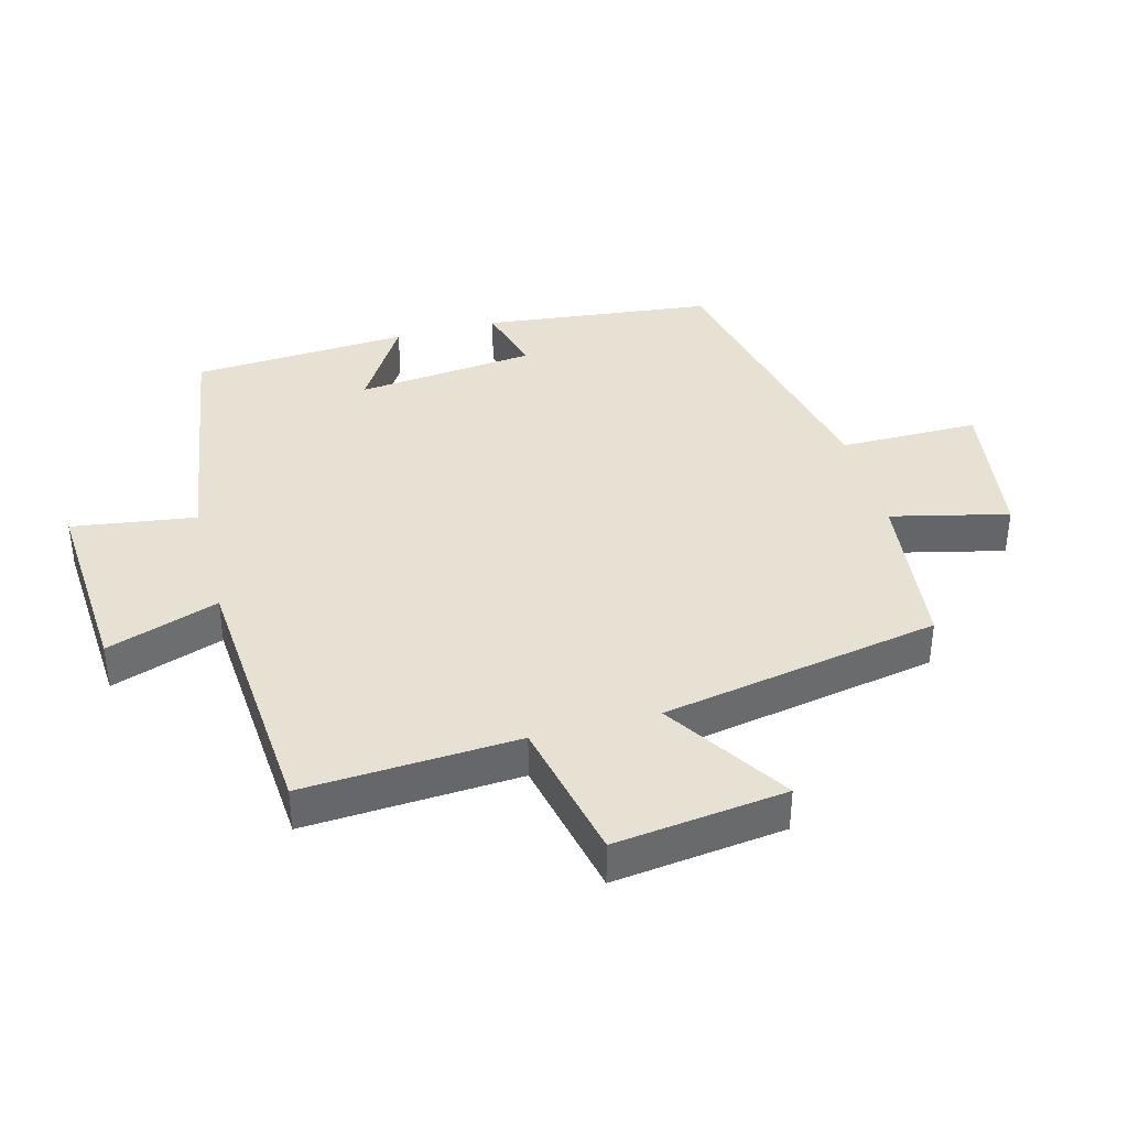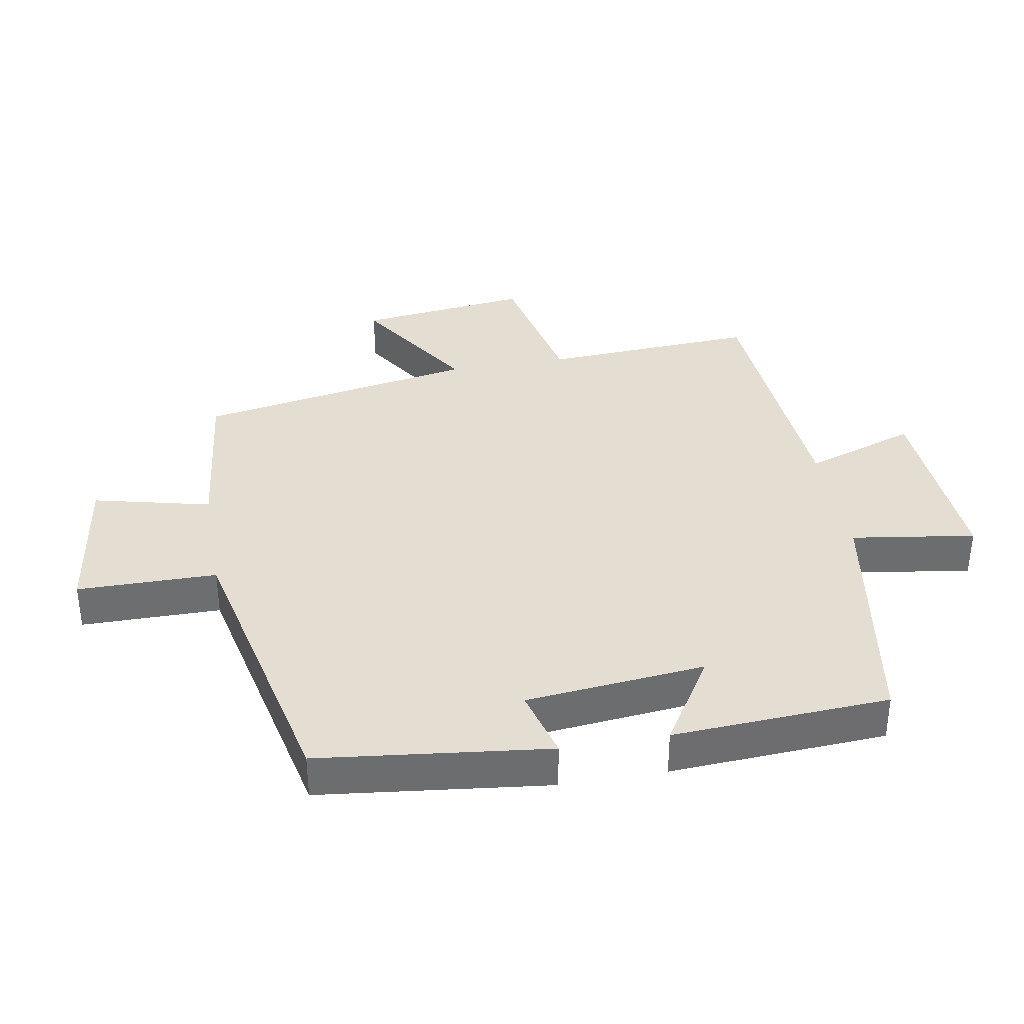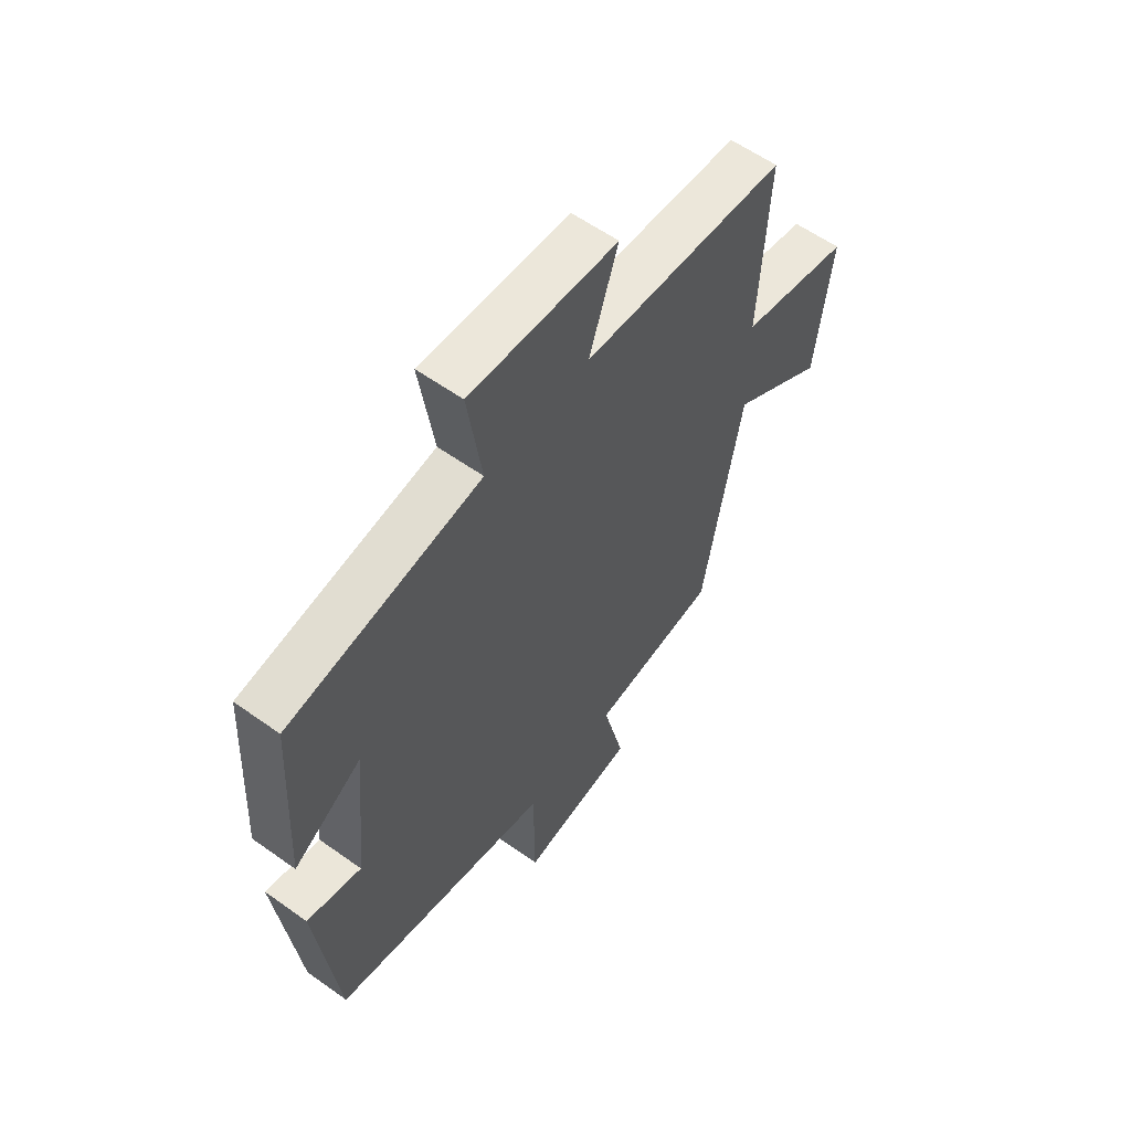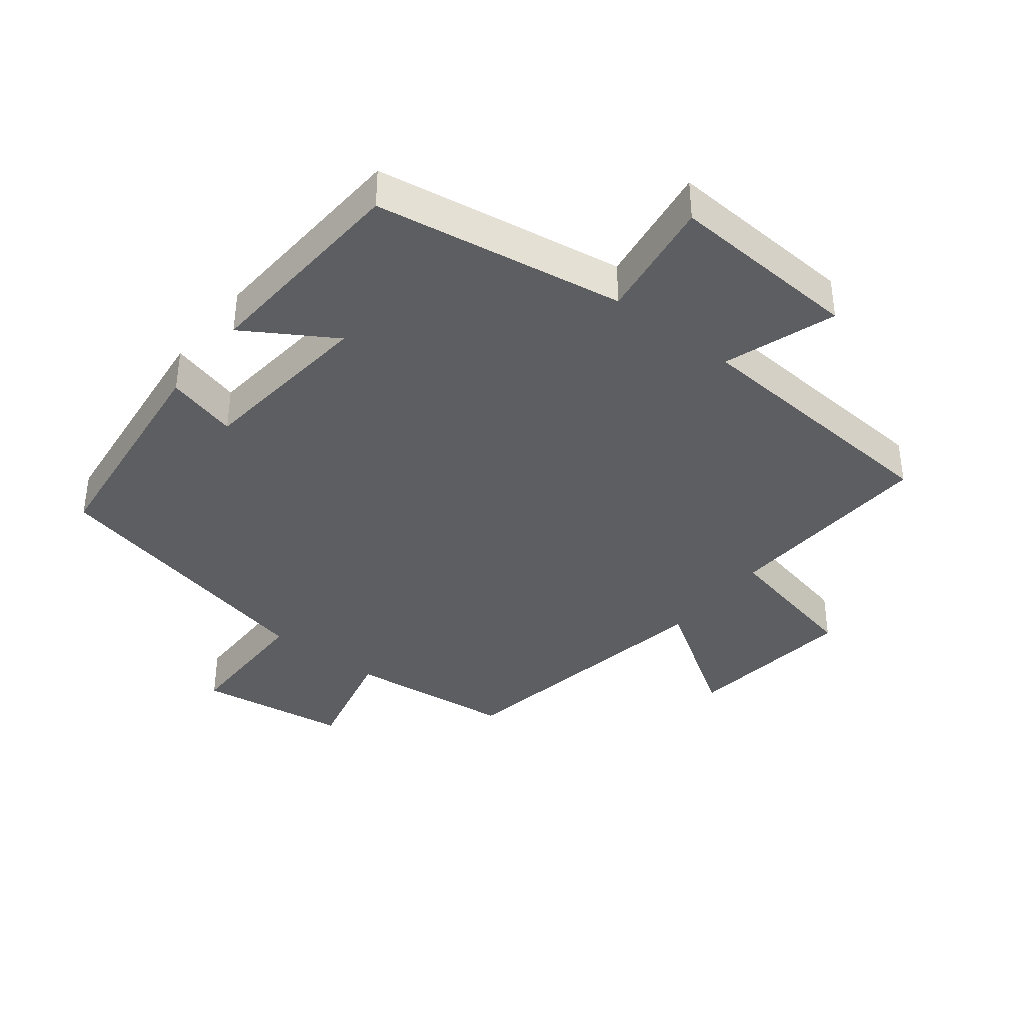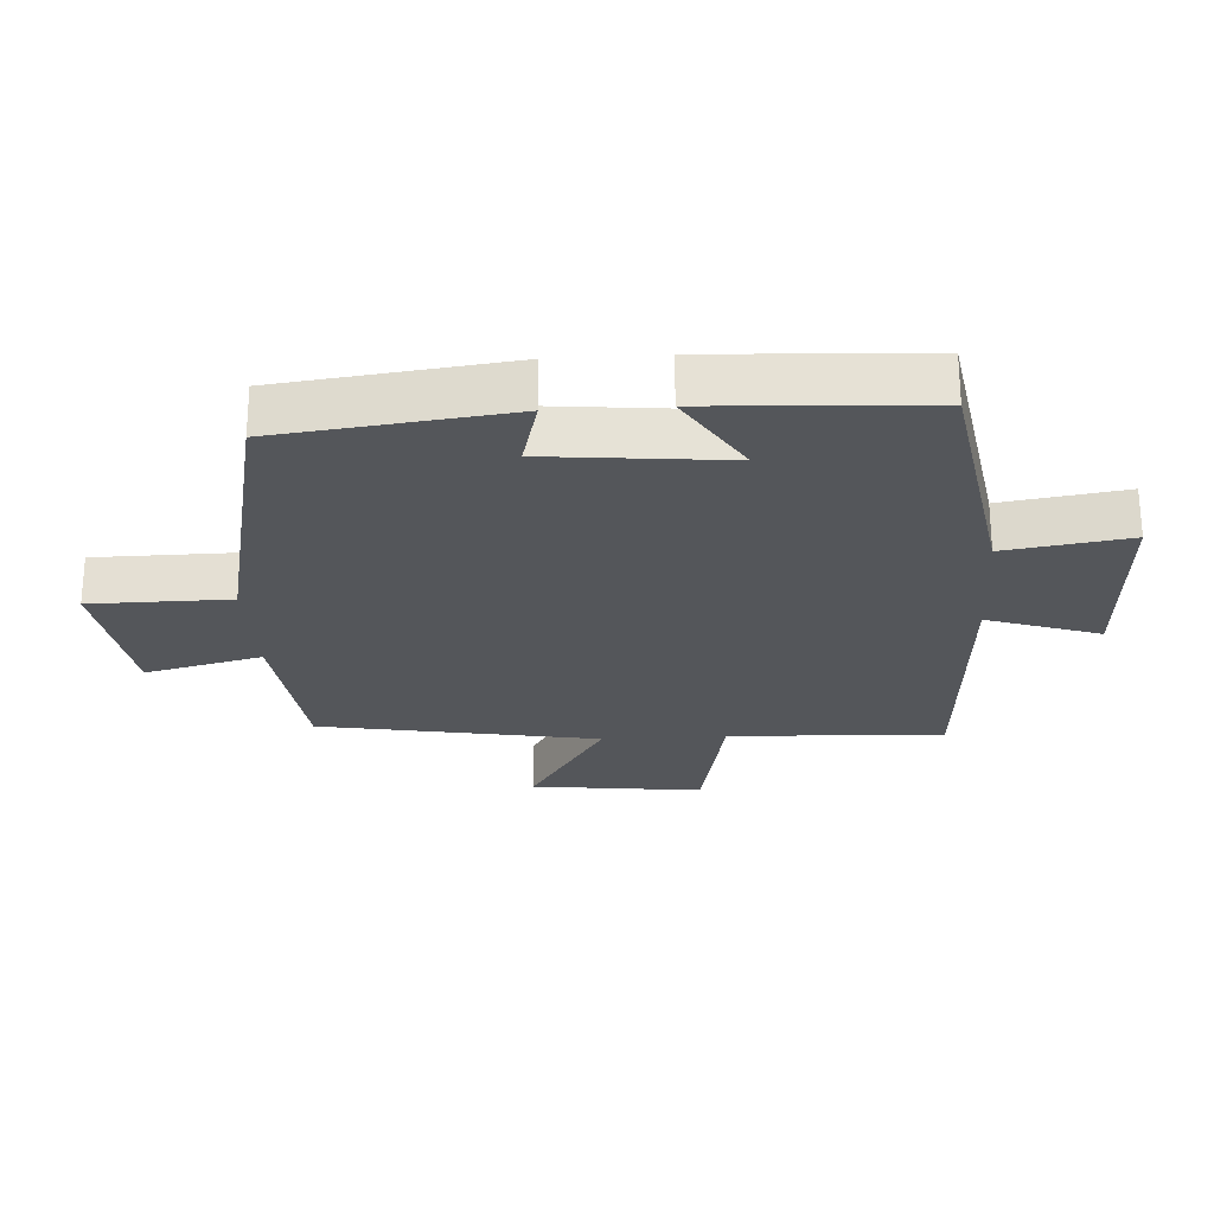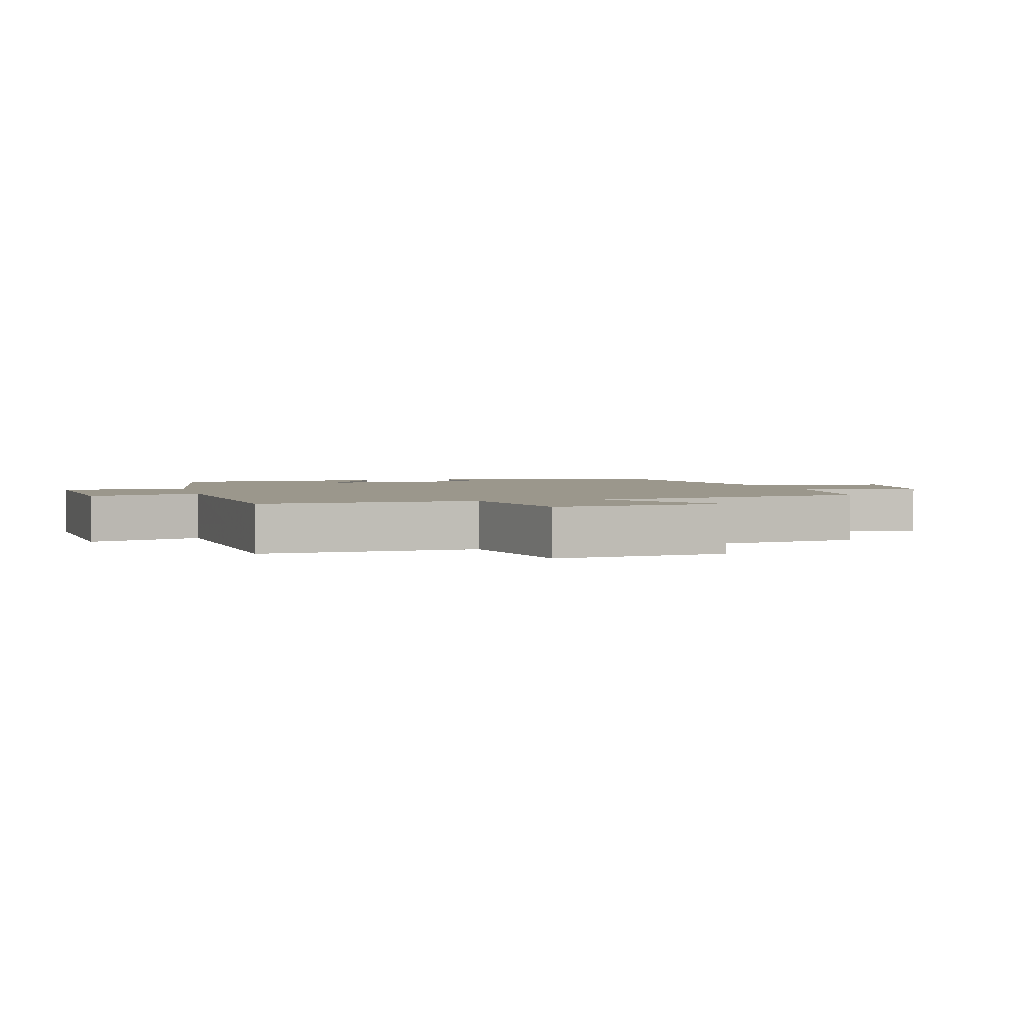
<metadata>
{"format":"obj","ext":"obj","renderer":"f3d","projection":"perspective","resolution":1024,"background":"white","views":[{"elev":38.7,"azim":74.9,"up":"+Y"},{"elev":36.3,"azim":-100.0,"up":"+Y"},{"elev":58.7,"azim":-53.6,"up":"+Z"},{"elev":-38.4,"azim":-38.2,"up":"+Y"},{"elev":-25.4,"azim":-86.3,"up":"+Y"},{"elev":2.6,"azim":74.9,"up":"+Y"}]}
</metadata>
<code>
v 0.423 0.07 -0.471
v 0.169 0.07 -0.5
v 0.212 0.07 -0.679
v -0.018 0.07 -0.713
v -0.019 0.07 -0.5
v -0.459 0.07 -0.404
v -0.5 0.07 -0.053
v -0.391 0.07 -0.082
v -0.363 0.07 0.192
v -0.5 0.07 0.107
v -0.481 0.07 0.438
v -0.098 0.07 0.5
v -0.126 0.07 0.689
v 0.168 0.07 0.671
v 0.11 0.07 0.5
v 0.518 0.07 0.471
v 0.5 0.07 0.143
v 0.721 0.07 0.096
v 0.689 0.07 -0.166
v 0.5 0.07 -0.045
v 0.423 0 -0.471
v 0.169 0 -0.5
v 0.212 0 -0.679
v -0.018 0 -0.713
v -0.019 0 -0.5
v -0.459 0 -0.404
v -0.5 0 -0.053
v -0.391 0 -0.082
v -0.363 0 0.192
v -0.5 0 0.107
v -0.481 0 0.438
v -0.098 0 0.5
v -0.126 0 0.689
v 0.168 0 0.671
v 0.11 0 0.5
v 0.518 0 0.471
v 0.5 0 0.143
v 0.721 0 0.096
v 0.689 0 -0.166
v 0.5 0 -0.045
f 17 18 19 20
f 17 20 1 2
f 15 16 17 2
f 12 13 14 15
f 12 15 2
f 9 10 11 12
f 8 9 12 2
f 5 6 7 8
f 5 8 2 3
f 3 4 5
f 40 39 38 37
f 22 21 40 37
f 22 37 36 35
f 35 34 33 32
f 22 35 32
f 32 31 30 29
f 22 32 29 28
f 28 27 26 25
f 23 22 28 25
f 25 24 23
f 1 21 22 2
f 2 22 23 3
f 3 23 24 4
f 4 24 25 5
f 5 25 26 6
f 6 26 27 7
f 7 27 28 8
f 8 28 29 9
f 9 29 30 10
f 10 30 31 11
f 11 31 32 12
f 12 32 33 13
f 13 33 34 14
f 14 34 35 15
f 15 35 36 16
f 16 36 37 17
f 17 37 38 18
f 18 38 39 19
f 19 39 40 20
f 20 40 21 1

</code>
